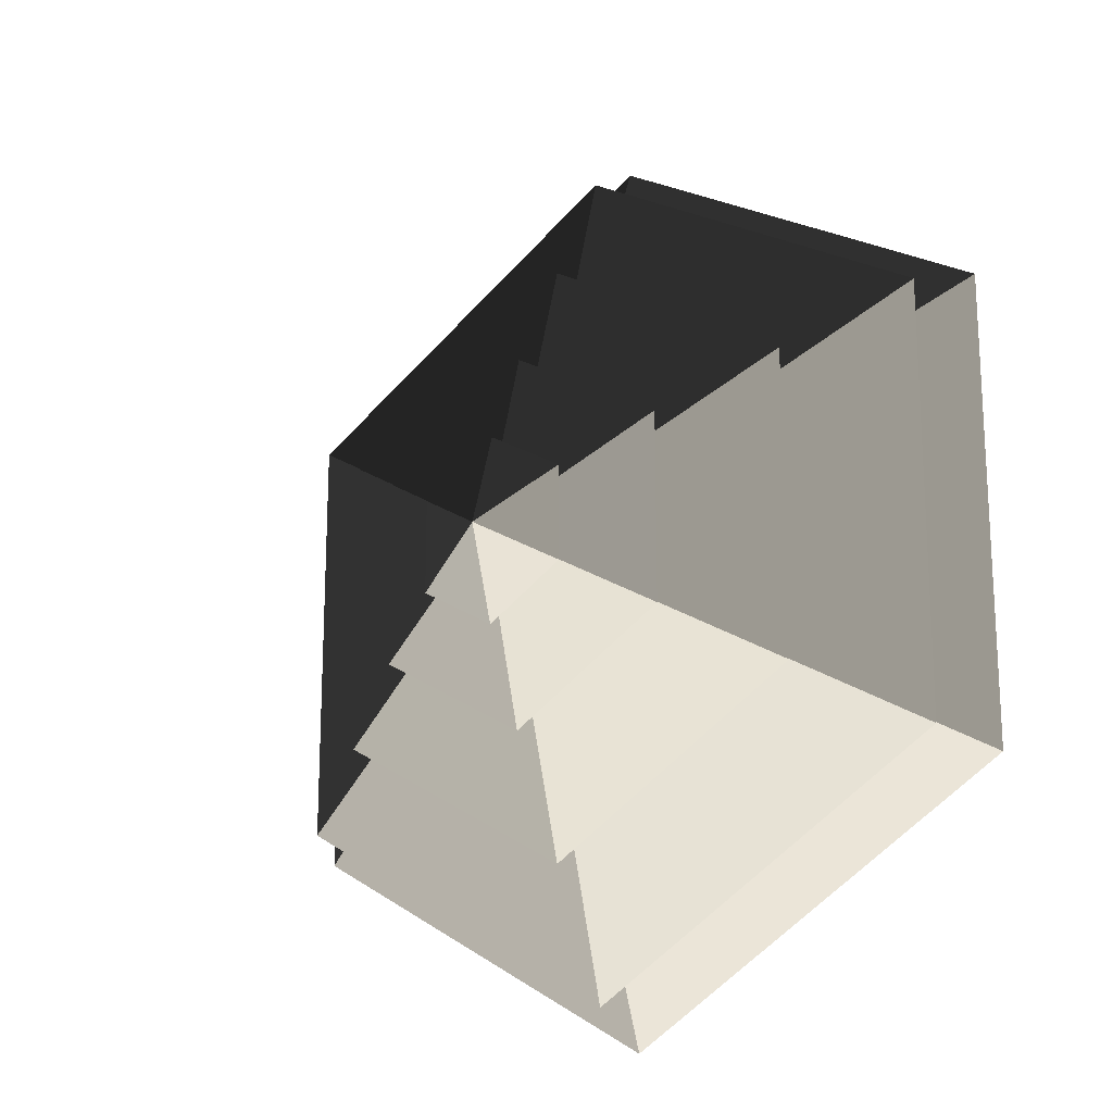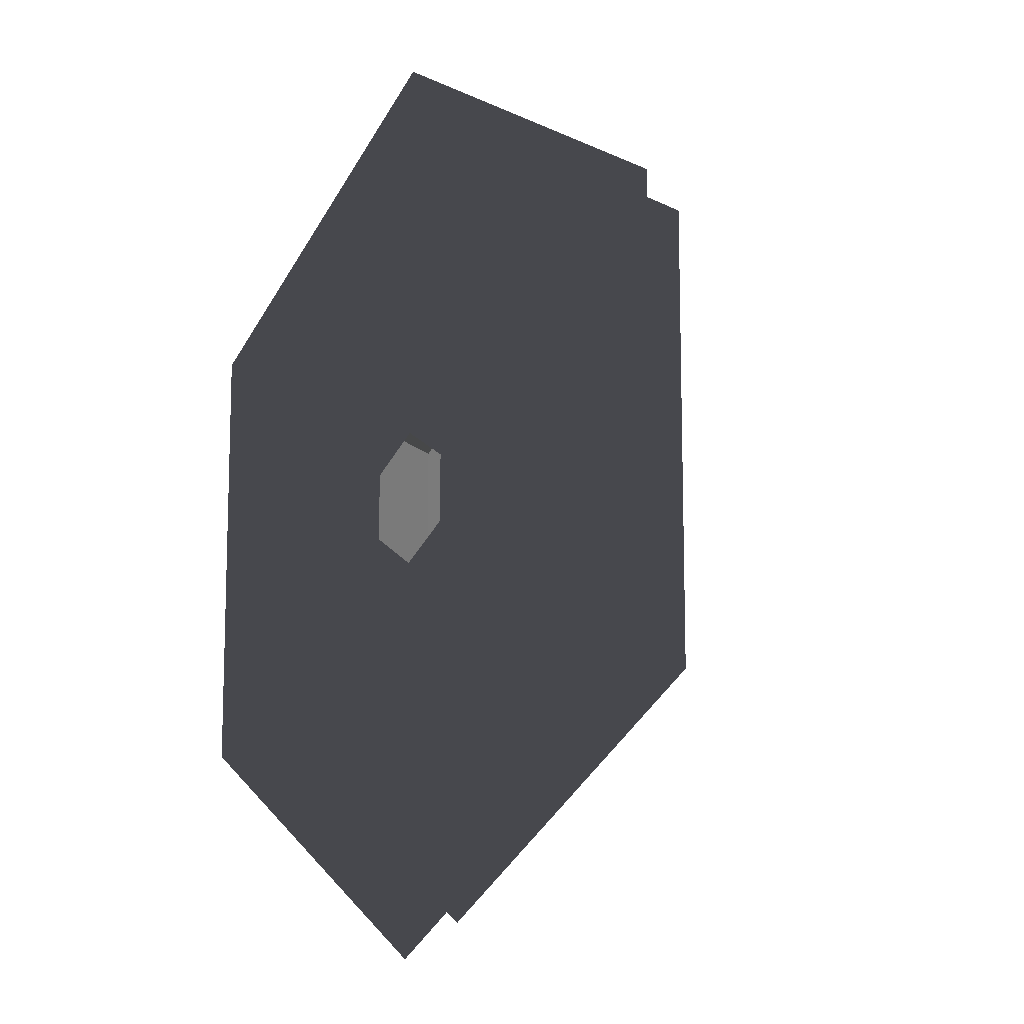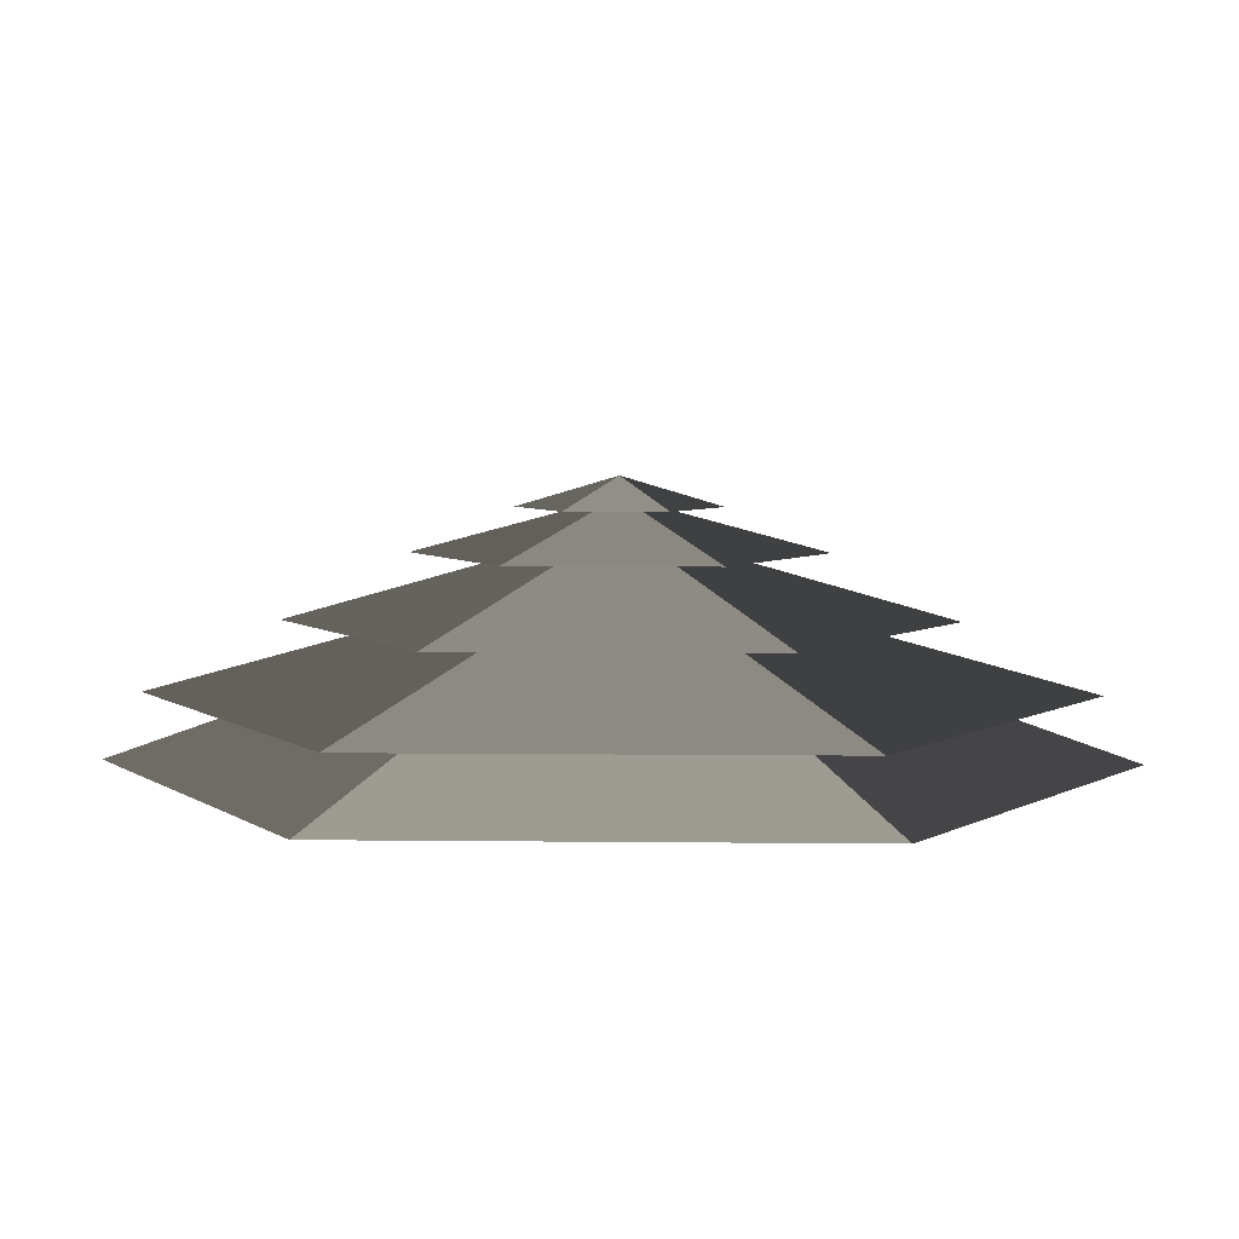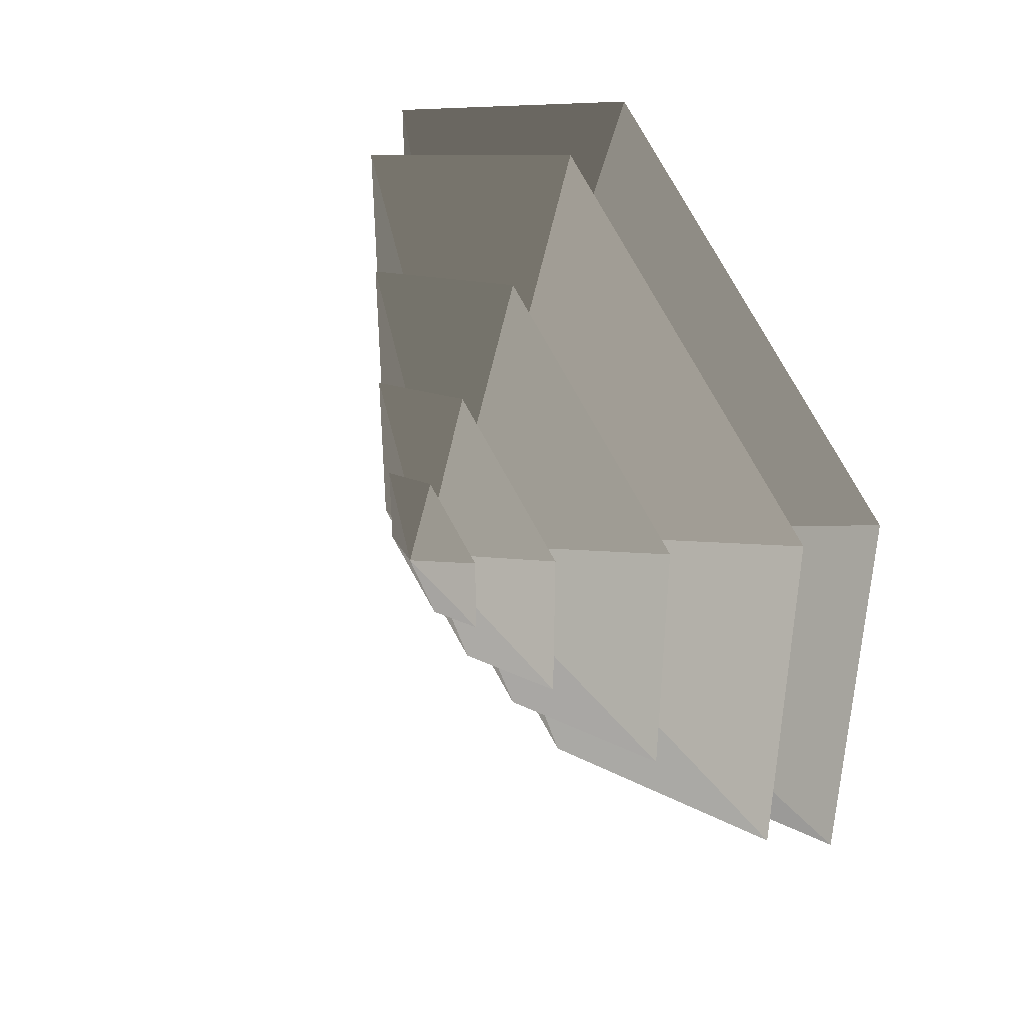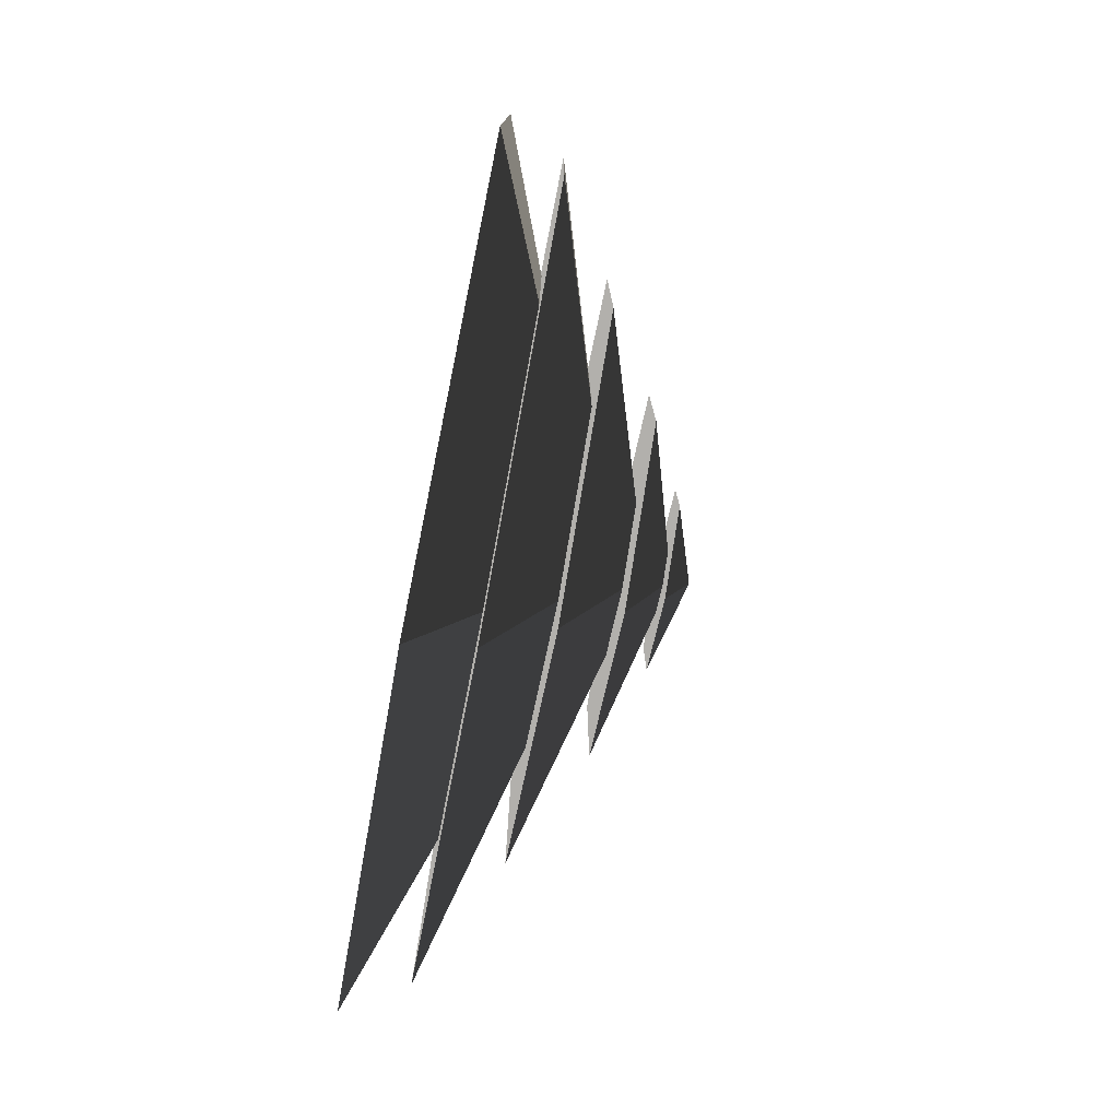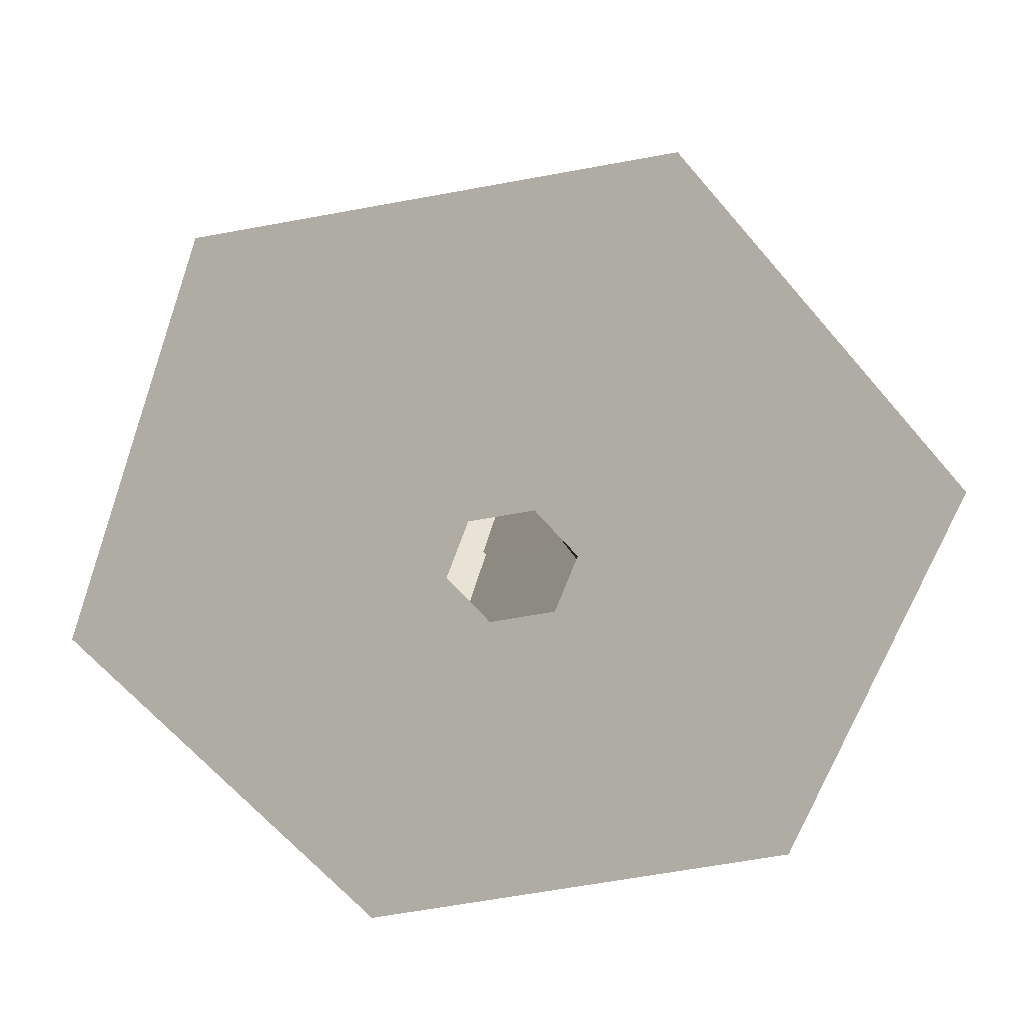
<metadata>
{"format":"obj","ext":"obj","renderer":"f3d","projection":"perspective","resolution":1024,"background":"white","views":[{"elev":-18.8,"azim":38.0,"up":"+Y"},{"elev":-11.8,"azim":-124.4,"up":"+Y"},{"elev":5.5,"azim":32.1,"up":"+Z"},{"elev":43.8,"azim":55.6,"up":"+Y"},{"elev":-78.8,"azim":-100.8,"up":"+Y"},{"elev":-63.9,"azim":40.5,"up":"+Z"}]}
</metadata>
<code>
v -10.39 6 3.994
v -70.82 40.89 3.994
v -70.82 -40.89 3.994
v -10.39 -6 3.994
v -1.232e-05 12 3.994
v -1.463e-05 81.78 3.994
v 10.39 6 3.994
v 70.82 40.89 3.994
v 2.56e-05 -81.78 3.994
v 2.329e-05 -12 3.994
v 70.82 -40.89 3.994
v 10.39 -6 3.994
v -1.463e-05 81.78 3.994
v -3.084e-06 51.36 14.77
v -44.48 25.68 14.77
v -70.82 40.89 3.994
v -44.48 25.68 14.77
v -65.28 37.69 14.77
v -65.28 -37.69 14.77
v -44.48 -25.68 14.77
v -3.084e-06 51.36 14.77
v -2.635e-06 75.38 14.77
v 44.48 25.68 14.77
v 65.28 37.69 14.77
v 3.371e-05 -75.38 14.77
v 3.415e-05 -51.36 14.77
v 65.28 -37.69 14.77
v 44.48 -25.68 14.77
v -70.82 -40.89 3.994
v -44.48 -25.68 14.77
v 3.415e-05 -51.36 14.77
v 2.56e-05 -81.78 3.994
v 70.82 -40.89 3.994
v 44.48 -25.68 14.77
v 44.48 25.68 14.77
v 70.82 40.89 3.994
v -70.82 40.89 3.994
v -44.48 25.68 14.77
v -44.48 -25.68 14.77
v -70.82 -40.89 3.994
v 2.56e-05 -81.78 3.994
v 3.415e-05 -51.36 14.77
v 44.48 -25.68 14.77
v 70.82 -40.89 3.994
v 70.82 40.89 3.994
v 44.48 25.68 14.77
v -3.084e-06 51.36 14.77
v -1.463e-05 81.78 3.994
v -2.635e-06 75.38 14.77
v -7.393e-06 33.42 26.26
v -28.94 16.71 26.26
v -65.28 37.69 14.77
v -28.94 16.71 26.26
v -46.13 26.63 26.26
v -46.13 -26.63 26.26
v -28.94 -16.71 26.26
v -7.393e-06 33.42 26.26
v 5.831e-06 53.27 26.26
v 28.94 16.71 26.26
v 46.13 26.63 26.26
v 2.611e-06 -53.27 26.26
v 3.716e-05 -33.42 26.26
v 46.13 -26.63 26.26
v 28.94 -16.71 26.26
v -65.28 -37.69 14.77
v -28.94 -16.71 26.26
v 3.716e-05 -33.42 26.26
v 3.371e-05 -75.38 14.77
v 65.28 -37.69 14.77
v 28.94 -16.71 26.26
v 28.94 16.71 26.26
v 65.28 37.69 14.77
v -65.28 37.69 14.77
v -28.94 16.71 26.26
v -28.94 -16.71 26.26
v -65.28 -37.69 14.77
v 3.371e-05 -75.38 14.77
v 3.716e-05 -33.42 26.26
v 28.94 -16.71 26.26
v 65.28 -37.69 14.77
v 65.28 37.69 14.77
v 28.94 16.71 26.26
v -7.393e-06 33.42 26.26
v -2.635e-06 75.38 14.77
v -46.13 -26.63 26.26
v -13.19 -7.617 36.94
v 2.765e-05 -15.23 36.94
v 2.611e-06 -53.27 26.26
v 2.765e-05 -15.23 36.94
v -6.795e-06 -32.93 36.94
v 28.51 -16.46 36.94
v 13.19 -7.617 36.94
v -13.19 -7.617 36.94
v -28.51 -16.46 36.94
v 28.51 16.46 36.94
v 13.19 7.617 36.94
v 3.534e-05 32.93 36.94
v 9.006e-07 15.23 36.94
v -28.51 16.46 36.94
v -13.19 7.617 36.94
v 46.13 -26.63 26.26
v 13.19 -7.617 36.94
v 13.19 7.617 36.94
v 46.13 26.63 26.26
v -46.13 26.63 26.26
v -13.19 7.617 36.94
v -13.19 -7.617 36.94
v -46.13 -26.63 26.26
v 2.611e-06 -53.27 26.26
v 2.765e-05 -15.23 36.94
v 13.19 -7.617 36.94
v 46.13 -26.63 26.26
v 46.13 26.63 26.26
v 13.19 7.617 36.94
v 9.006e-07 15.23 36.94
v 5.831e-06 53.27 26.26
v 5.831e-06 53.27 26.26
v 9.006e-07 15.23 36.94
v -13.19 7.617 36.94
v -46.13 26.63 26.26
v 28.51 -16.46 36.94
v 5.388 -3.111 44.08
v 5.388 3.111 44.08
v 28.51 16.46 36.94
v 5.388 3.111 44.08
v 14.22 8.211 44.08
v 3.186e-06 16.42 44.08
v -2.19e-05 6.222 44.08
v -14.22 8.211 44.08
v -5.388 3.111 44.08
v 5.388 -3.111 44.08
v 14.22 -8.21 44.08
v -14.22 -8.211 44.08
v -5.388 -3.111 44.08
v 2.455e-05 -16.42 44.08
v -7.833e-06 -6.222 44.08
v -28.51 16.46 36.94
v -5.388 3.111 44.08
v -5.388 -3.111 44.08
v -28.51 -16.46 36.94
v -6.795e-06 -32.93 36.94
v -7.833e-06 -6.222 44.08
v 5.388 -3.111 44.08
v 28.51 -16.46 36.94
v 28.51 16.46 36.94
v 5.388 3.111 44.08
v -2.19e-05 6.222 44.08
v 3.534e-05 32.93 36.94
v 3.534e-05 32.93 36.94
v -2.19e-05 6.222 44.08
v -5.388 3.111 44.08
v -28.51 16.46 36.94
v -28.51 -16.46 36.94
v -5.388 -3.111 44.08
v -7.833e-06 -6.222 44.08
v -6.795e-06 -32.93 36.94
v -14.22 8.211 44.08
v 2.93e-06 -1.583e-05 48.94
v -14.22 -8.211 44.08
v 2.455e-05 -16.42 44.08
v 2.93e-06 -1.583e-05 48.94
v 14.22 -8.21 44.08
v 14.22 8.211 44.08
v 2.93e-06 -1.583e-05 48.94
v 3.186e-06 16.42 44.08
v 3.186e-06 16.42 44.08
v 2.93e-06 -1.583e-05 48.94
v -14.22 8.211 44.08
v -14.22 -8.211 44.08
v 2.93e-06 -1.583e-05 48.94
v 2.455e-05 -16.42 44.08
v 14.22 -8.21 44.08
v 2.93e-06 -1.583e-05 48.94
v 14.22 8.211 44.08
g Cylinder_353_2187_288
f 1 3 2
f 1 4 3
f 5 1 2
f 5 2 6
f 7 5 6
f 7 6 8
f 4 9 3
f 4 10 9
f 10 11 9
f 10 12 11
f 12 8 11
f 12 7 8
f 13 15 14
f 13 16 15
f 17 19 18
f 17 20 19
f 21 17 18
f 21 18 22
f 23 21 22
f 23 22 24
f 20 25 19
f 20 26 25
f 26 27 25
f 26 28 27
f 28 24 27
f 28 23 24
f 29 31 30
f 29 32 31
f 33 35 34
f 33 36 35
f 37 39 38
f 37 40 39
f 41 43 42
f 41 44 43
f 45 47 46
f 45 48 47
f 49 51 50
f 49 52 51
f 53 55 54
f 53 56 55
f 57 53 54
f 57 54 58
f 59 57 58
f 59 58 60
f 56 61 55
f 56 62 61
f 62 63 61
f 62 64 63
f 64 60 63
f 64 59 60
f 65 67 66
f 65 68 67
f 69 71 70
f 69 72 71
f 73 75 74
f 73 76 75
f 77 79 78
f 77 80 79
f 81 83 82
f 81 84 83
f 85 87 86
f 85 88 87
f 89 91 90
f 89 92 91
f 93 89 90
f 93 90 94
f 92 95 91
f 92 96 95
f 96 97 95
f 96 98 97
f 98 99 97
f 98 100 99
f 100 94 99
f 100 93 94
f 101 103 102
f 101 104 103
f 105 107 106
f 105 108 107
f 109 111 110
f 109 112 111
f 113 115 114
f 113 116 115
f 117 119 118
f 117 120 119
f 121 123 122
f 121 124 123
f 125 127 126
f 125 128 127
f 128 129 127
f 128 130 129
f 131 125 126
f 131 126 132
f 130 133 129
f 130 134 133
f 134 135 133
f 134 136 135
f 136 132 135
f 136 131 132
f 137 139 138
f 137 140 139
f 141 143 142
f 141 144 143
f 145 147 146
f 145 148 147
f 149 151 150
f 149 152 151
f 153 155 154
f 153 156 155
f 157 159 158
f 160 162 161
f 163 165 164
f 166 168 167
f 169 171 170
f 172 174 173

</code>
